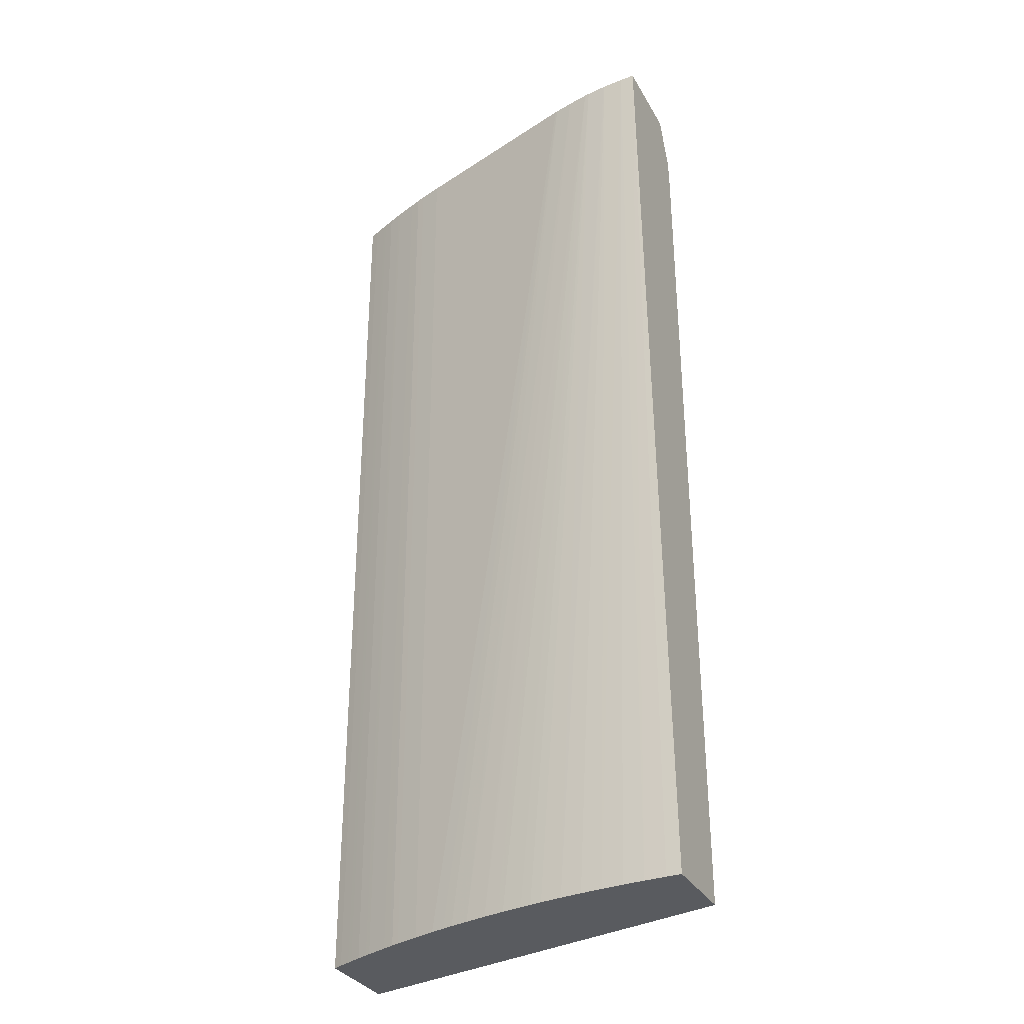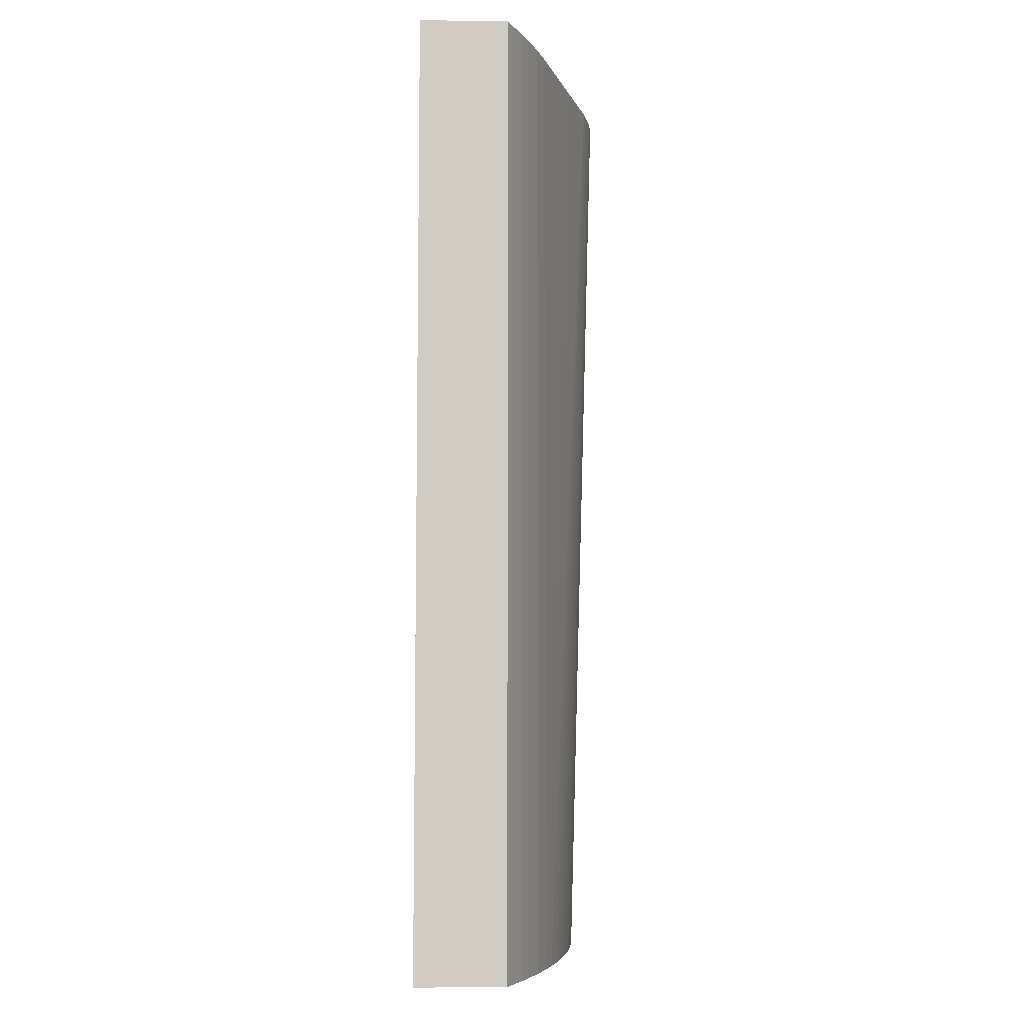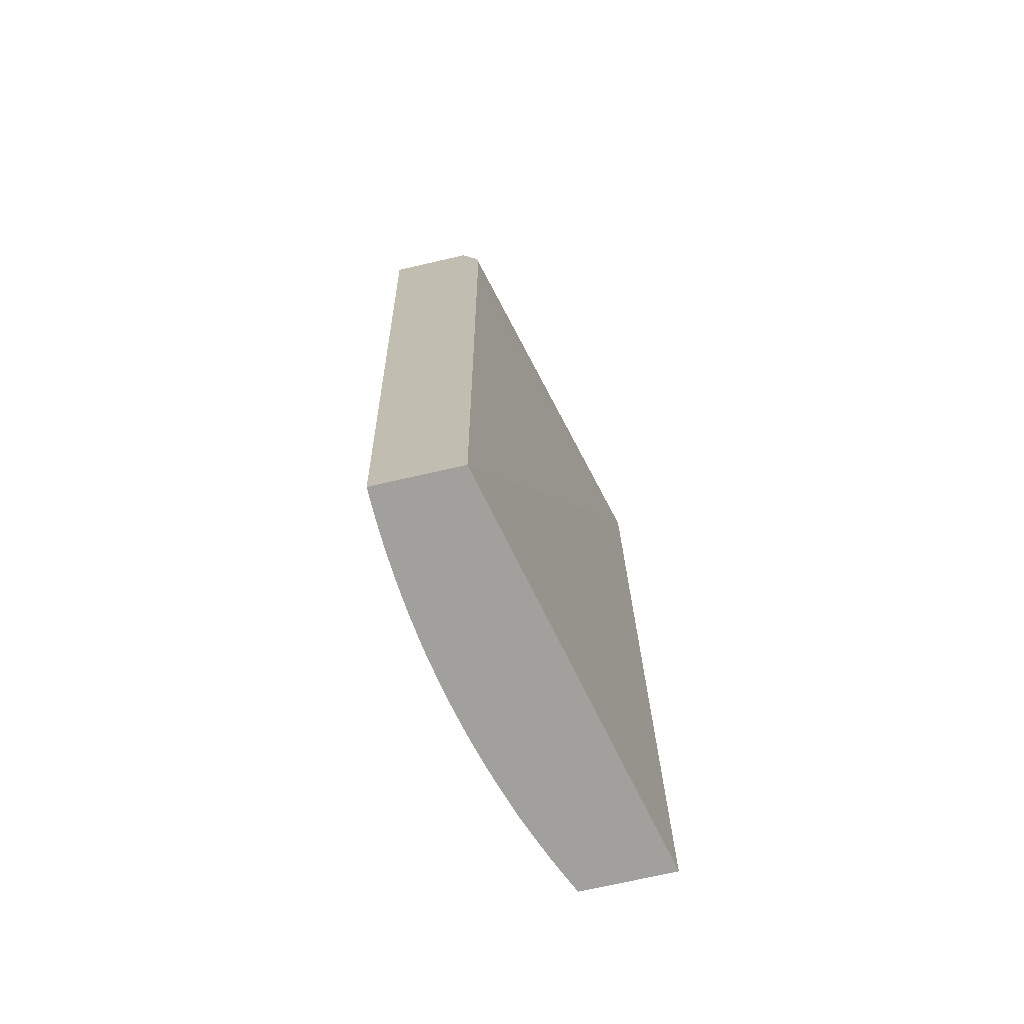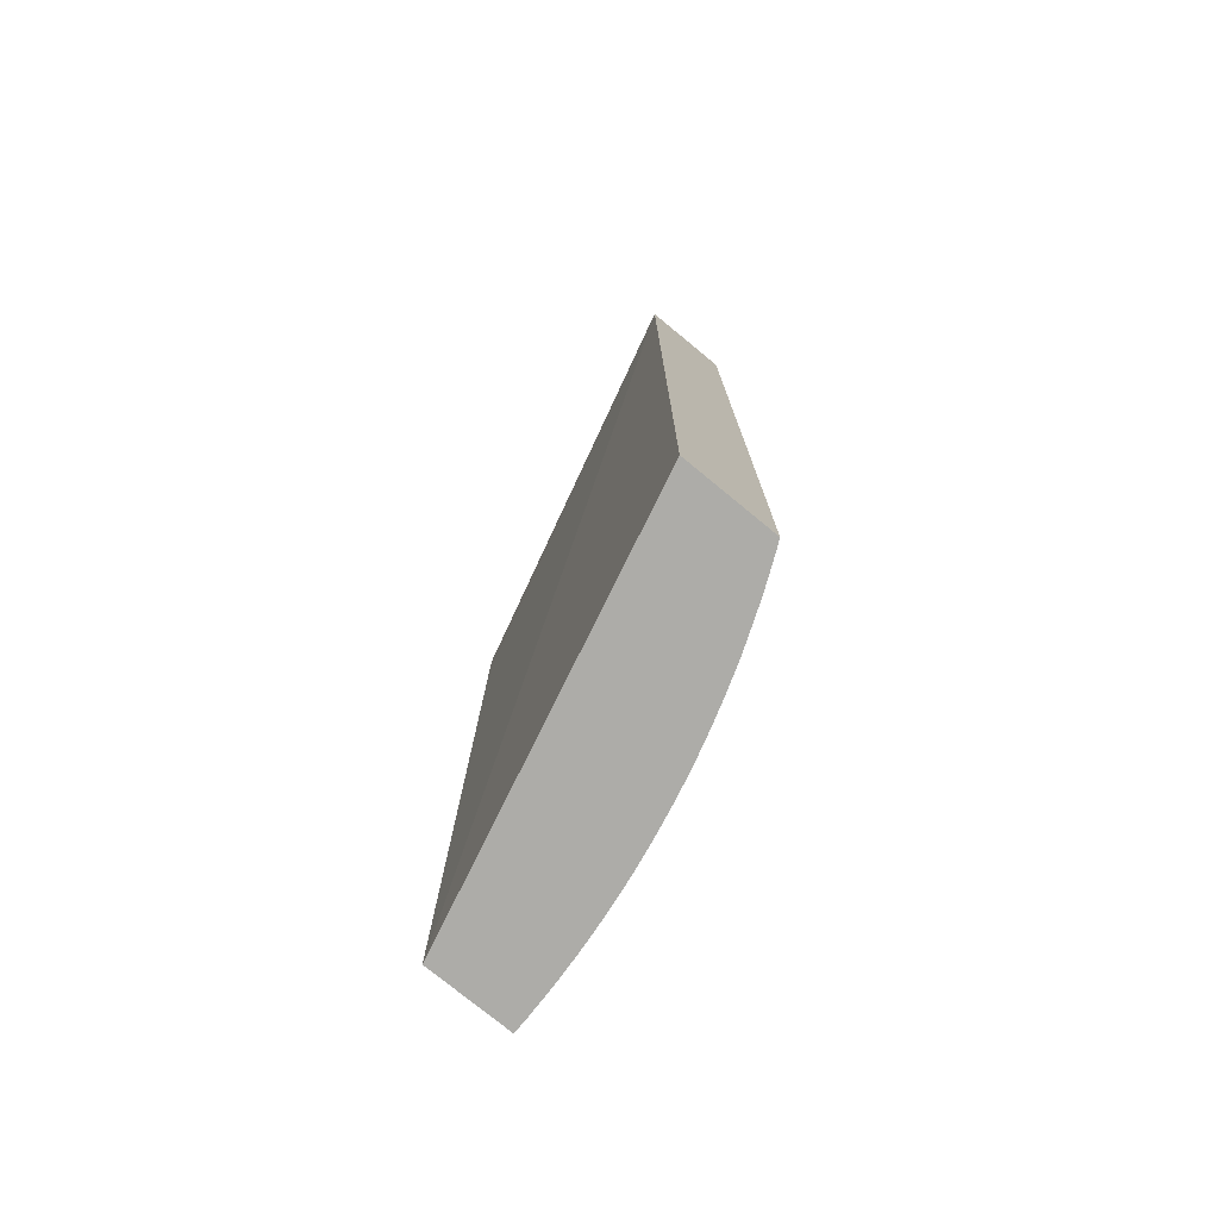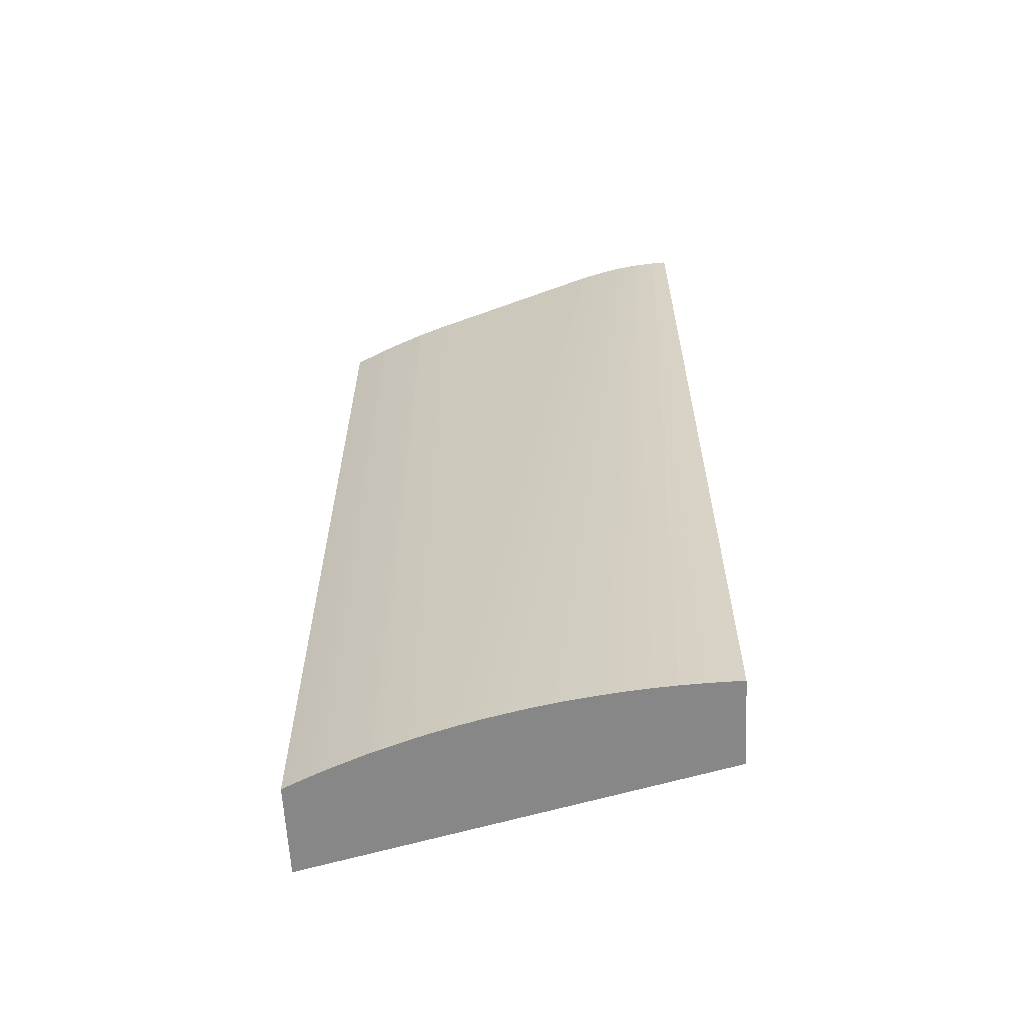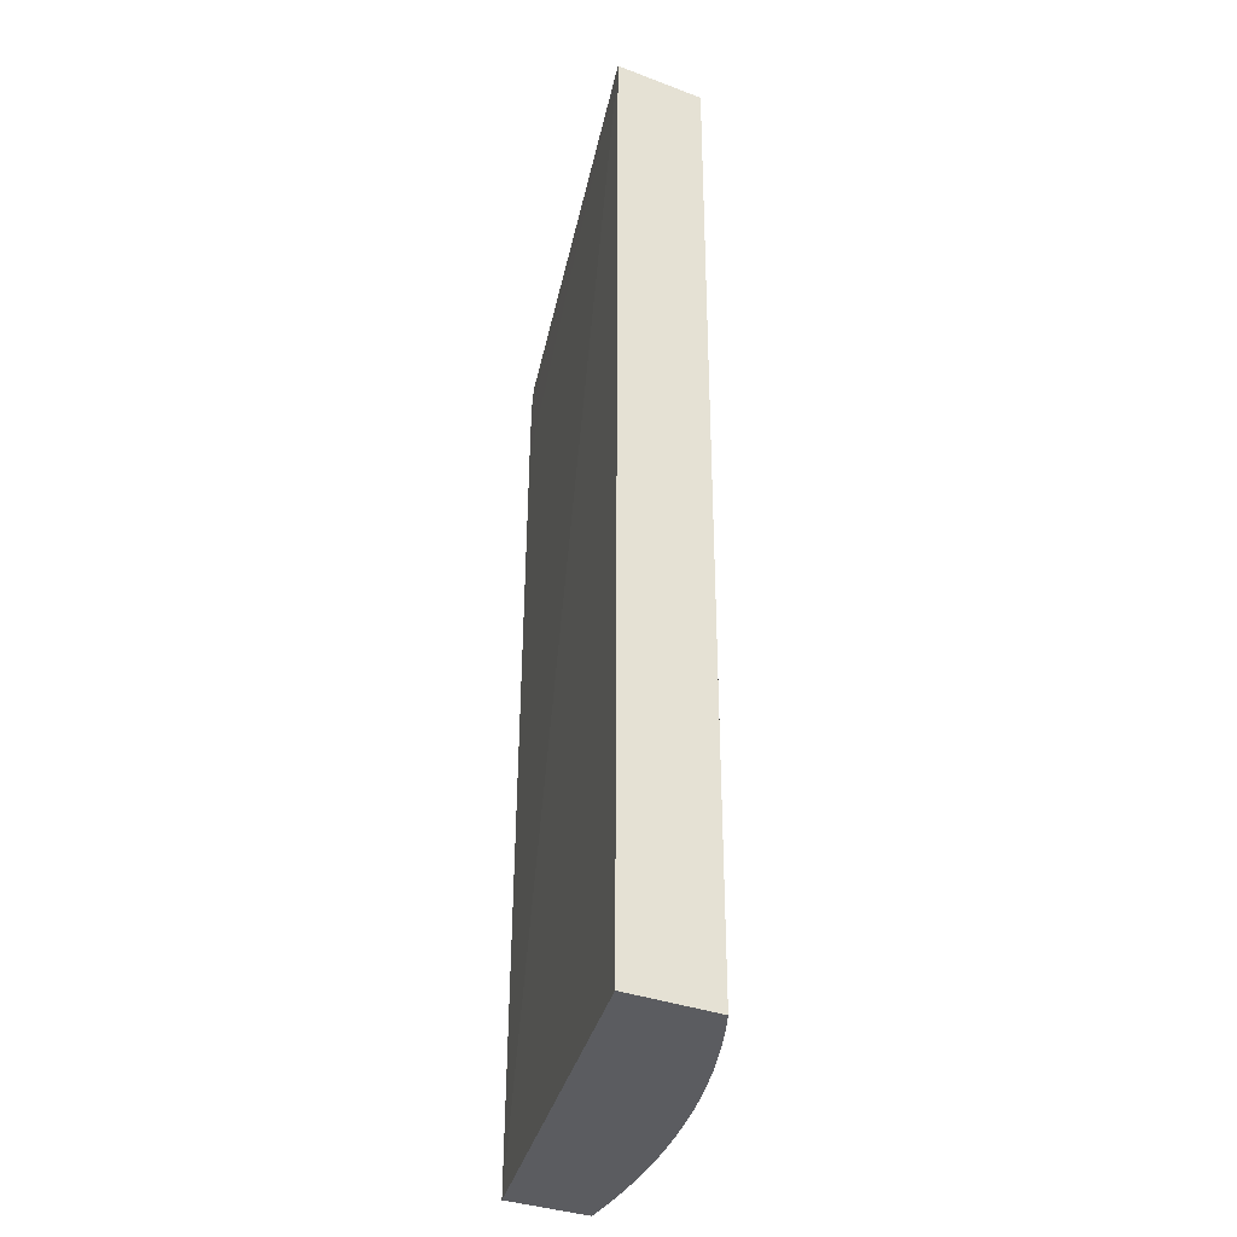
<metadata>
{"format":"obj","ext":"obj","renderer":"f3d","projection":"perspective","resolution":1024,"background":"white","views":[{"elev":-32.3,"azim":25.4,"up":"+Y"},{"elev":-5.5,"azim":-92.6,"up":"+Y"},{"elev":-71.6,"azim":102.9,"up":"+Y"},{"elev":-76.6,"azim":-129.4,"up":"+Y"},{"elev":-62.6,"azim":3.2,"up":"+Y"},{"elev":-35.0,"azim":-116.6,"up":"+Y"}]}
</metadata>
<code>
v -0.01451 -0.02289 0.02763
v 0.0001534 -0.02289 0.03107
v -0.01451 -0.02289 0.03091
v -0.01451 0.01168 0.02771
v 0.0001534 -0.02289 0.03414
v 0.0001534 0.006461 0.03128
v -0.01418 -0.02289 0.03106
v -0.01451 0.01168 0.03091
v 0.0001534 0.01168 0.03208
v 0.0001534 0.01125 0.03191
v 0.0001534 0.01008 0.03143
v 0.0001534 0.009963 0.03139
v 0.0001534 0.009658 0.03135
v 0.0001534 0.009526 0.03134
v 0.0001534 0.008992 0.03131
v 0.0001534 0.008762 0.0313
v 0.0001534 0.007994 0.0313
v 0.0001534 0.007459 0.03129
v 0.0001534 0.006691 0.03128
v -0.0003833 -0.02289 0.03414
v 0.0001534 0.01168 0.03517
v -0.01377 -0.02289 0.03124
v -0.01418 0.01168 0.03106
v -0.00115 -0.02289 0.03412
v -0.0003833 0.01168 0.03515
v -0.01359 -0.02289 0.03132
v -0.01359 0.01168 0.03132
v -0.01371 0.01168 0.03127
v -0.001916 -0.02289 0.03409
v -0.00115 0.01168 0.03509
v -0.002682 -0.02289 0.03404
v -0.01332 -0.02289 0.03144
v -0.01328 0.01168 0.03145
v -0.0012 0.01168 0.03508
v -0.004215 -0.02289 0.03388
v -0.003449 -0.02289 0.03397
v -0.002914 -0.02289 0.03402
v -0.01321 -0.02289 0.03149
v -0.01321 0.01168 0.03149
v -0.001906 0.01168 0.03499
v -0.004446 -0.02289 0.03385
v -0.01281 -0.02289 0.03165
v -0.01275 0.01168 0.03167
v -0.002081 0.01168 0.03496
v -0.005785 -0.02289 0.03365
v -0.005402 -0.02289 0.03371
v -0.004982 -0.02289 0.03378
v -0.01264 -0.02289 0.03171
v -0.01264 0.01168 0.03171
v -0.002681 0.01168 0.03483
v -0.007279 -0.02289 0.03336
v -0.006744 -0.02289 0.03347
v -0.006514 -0.02289 0.03351
v -0.01188 -0.02289 0.03201
v -0.01188 0.01168 0.03201
v -0.002845 0.01168 0.03479
v -0.007509 -0.02289 0.0333
v -0.01159 -0.02289 0.03212
v -0.01155 0.01168 0.03214
v -0.003516 0.01168 0.03463
v -0.008046 -0.02289 0.03318
v -0.01147 -0.02289 0.03217
v -0.01147 0.01168 0.03217
v -0.003597 0.01168 0.0346
v -0.009579 -0.02289 0.03277
v -0.009083 -0.02289 0.03291
v -0.0087 -0.02289 0.03302
v -0.0112 -0.02289 0.03226
v -0.01116 0.01168 0.03227
v -0.005141 0.01168 0.03413
v -0.01034 -0.02289 0.03254
v -0.01034 0.01168 0.03254
f 1 2 5
f 1 5 20
f 1 20 24
f 1 24 29
f 1 29 31
f 1 31 37
f 1 37 36
f 1 36 35
f 1 35 41
f 1 41 47
f 1 47 46
f 1 46 45
f 1 45 53
f 1 53 52
f 1 52 51
f 1 51 57
f 1 57 61
f 1 61 67
f 1 67 66
f 1 66 65
f 1 65 71
f 1 71 68
f 1 68 62
f 1 62 58
f 1 58 54
f 1 54 48
f 1 48 42
f 1 42 38
f 1 38 32
f 1 32 26
f 1 26 22
f 1 22 7
f 1 7 3
f 1 3 8
f 1 8 4
f 1 4 2
f 2 4 6
f 2 6 19
f 2 19 18
f 2 18 17
f 2 17 16
f 2 16 15
f 2 15 14
f 2 14 13
f 2 13 12
f 2 12 11
f 2 11 10
f 2 10 9
f 2 9 21
f 2 21 5
f 3 7 23
f 3 23 8
f 4 8 23
f 4 23 28
f 4 28 27
f 4 27 33
f 4 33 39
f 4 39 43
f 4 43 49
f 4 49 55
f 4 55 59
f 4 59 63
f 4 63 69
f 4 69 72
f 4 72 70
f 4 70 64
f 4 64 60
f 4 60 56
f 4 56 50
f 4 50 44
f 4 44 40
f 4 40 34
f 4 34 30
f 4 30 25
f 4 25 21
f 4 21 9
f 4 9 10
f 4 10 11
f 4 11 12
f 4 12 13
f 4 13 14
f 4 14 15
f 4 15 16
f 4 16 17
f 4 17 18
f 4 18 19
f 4 19 6
f 5 21 20
f 7 22 23
f 20 21 24
f 21 25 24
f 22 26 27
f 22 27 28
f 22 28 23
f 24 25 29
f 25 30 31
f 25 31 29
f 26 32 33
f 26 33 27
f 30 34 35
f 30 35 36
f 30 36 37
f 30 37 31
f 32 38 33
f 33 38 39
f 34 40 35
f 35 40 41
f 38 42 39
f 39 42 43
f 40 44 45
f 40 45 46
f 40 46 47
f 40 47 41
f 42 48 43
f 43 48 49
f 44 50 51
f 44 51 52
f 44 52 53
f 44 53 45
f 48 54 55
f 48 55 49
f 50 56 51
f 51 56 57
f 54 58 55
f 55 58 59
f 56 60 61
f 56 61 57
f 58 62 59
f 59 62 63
f 60 64 65
f 60 65 66
f 60 66 67
f 60 67 61
f 62 68 63
f 63 68 69
f 64 70 71
f 64 71 65
f 68 71 69
f 69 71 72
f 70 72 71

</code>
